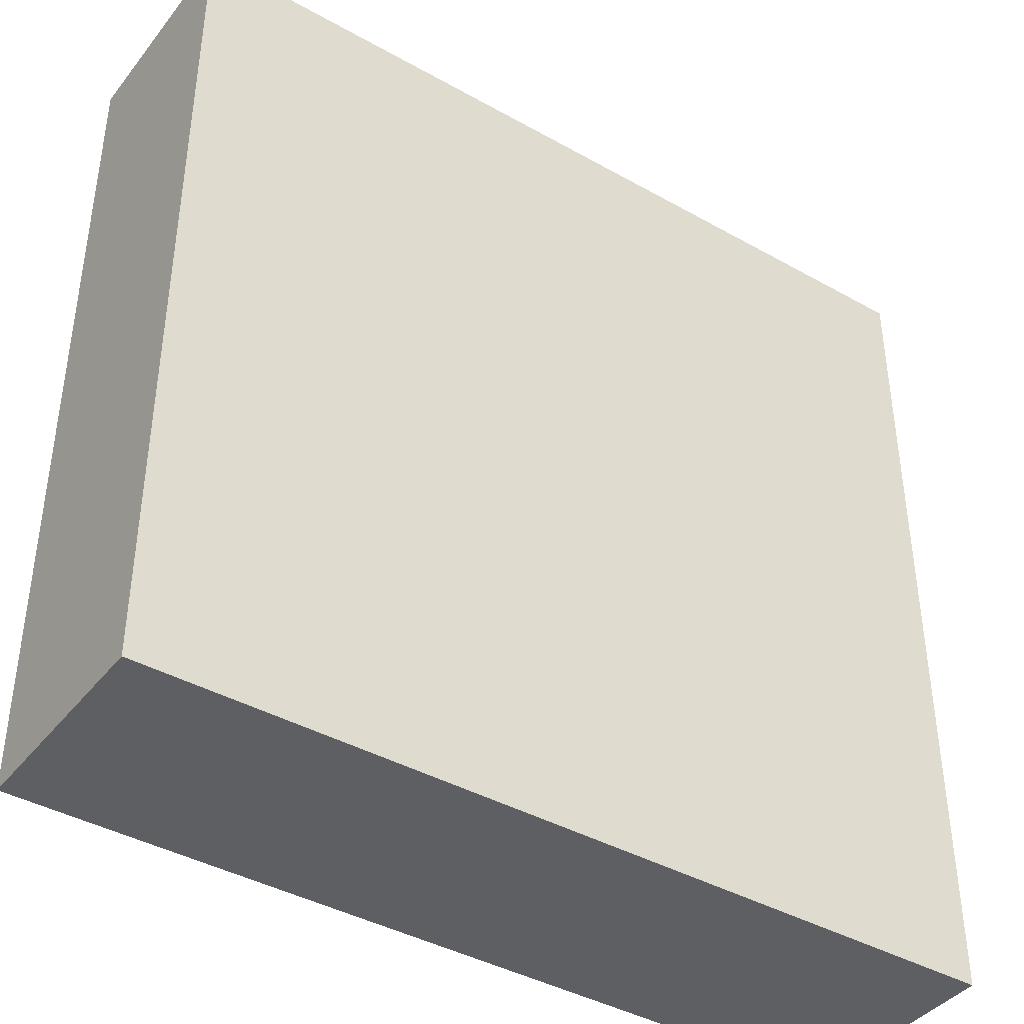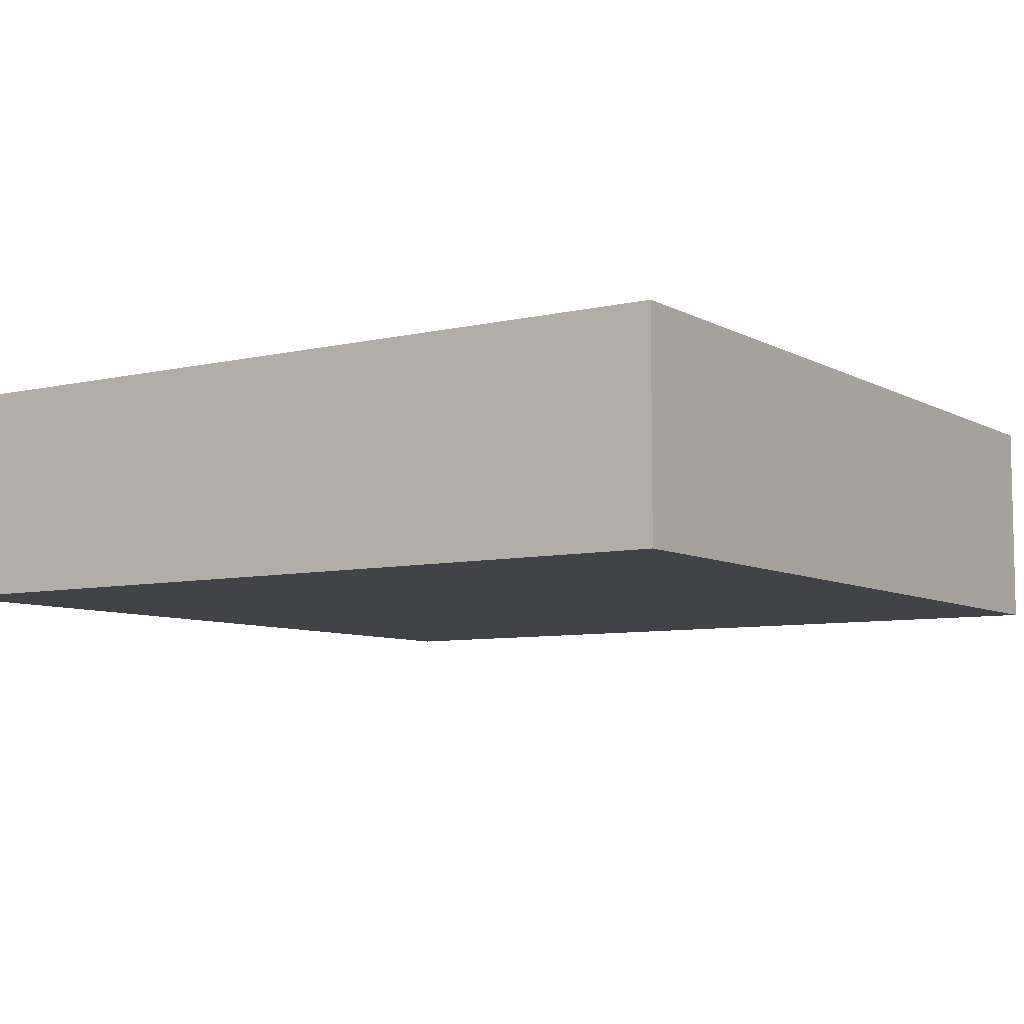
<metadata>
{"format":"obj","ext":"obj","renderer":"f3d","projection":"perspective","resolution":1024,"background":"white","views":[{"elev":-40.8,"azim":-34.5,"up":"+Z"},{"elev":-7.3,"azim":-146.3,"up":"+Y"}]}
</metadata>
<code>
o
v -1 0 1
v -1 0 0.4
v -1 0 0.3
v -1 0 -0.9
v -1 0 -1
v -1 0.1 0.6
v -1 0.1 0.5
v -1 0.1 0.4
v -1 0.1 0.3
v -1 0.1 -0.2
v -1 0.1 -0.3
v -1 0.1 -0.6
v -1 0.1 -0.9
v -1 0.1 -1
v -1 0.2 0.9
v -1 0.2 0.6
v -1 0.2 0.5
v -1 0.2 0.4
v -1 0.2 -0.2
v -1 0.2 -0.3
v -1 0.2 -0.5
v -1 0.2 -0.6
v -1 0.2 -0.7
v -1 0.2 -0.8
v -1 0.2 -0.9
v -1 0.3 1
v -1 0.3 0.9
v -1 0.3 0.6
v -1 0.3 0.5
v -1 0.3 0.4
v -1 0.3 0.3
v -1 0.3 -0.3
v -1 0.3 -0.5
v -1 0.3 -0.6
v -1 0.4 0.7
v -1 0.4 0.6
v -1 0.4 -0.1
v -1 0.4 -0.2
v -1 0.4 -0.3
v -1 0.4 -0.5
v -1 0.4 -0.6
v -1 0.4 -0.7
v -1 0.4 -0.8
v -1 0.5 1
v -1 0.5 0.9
v -1 0.5 0.7
v -1 0.5 0.6
v -1 0.5 0.4
v -1 0.5 0.3
v -1 0.5 -0.1
v -1 0.5 -0.2
v -1 0.5 -0.5
v -1 0.5 -0.6
v -1 0.5 -1
v 1 0 1
v 1 0 -0.3
v 1 0 -0.4
v 1 0 -0.9
v 1 0 -1
v 1 0.1 0.3
v 1 0.1 0.2
v 1 0.1 0.1
v 1 0.1 0
v 1 0.1 -0.3
v 1 0.1 -0.4
v 1 0.1 -0.5
v 1 0.1 -0.6
v 1 0.1 -0.7
v 1 0.1 -0.9
v 1 0.1 -1
v 1 0.2 0.3
v 1 0.2 0.2
v 1 0.2 0.1
v 1 0.2 0
v 1 0.2 -0.4
v 1 0.2 -0.5
v 1 0.2 -0.6
v 1 0.2 -0.7
v 1 0.3 0.4
v 1 0.3 0.2
v 1 0.3 0.1
v 1 0.3 -0.5
v 1 0.3 -0.6
v 1 0.3 -0.7
v 1 0.4 1
v 1 0.4 0.9
v 1 0.4 0.3
v 1 0.4 0.2
v 1 0.4 -0.2
v 1 0.4 -0.3
v 1 0.4 -0.5
v 1 0.4 -0.6
v 1 0.4 -0.7
v 1 0.4 -0.9
v 1 0.4 -1
v 1 0.5 1
v 1 0.5 0.9
v 1 0.5 0.4
v 1 0.5 0.3
v 1 0.5 -0.2
v 1 0.5 -0.3
v 1 0.5 -0.5
v 1 0.5 -0.6
v 1 0.5 -0.9
v 1 0.5 -1
v -1 0 1
v -1 0.3 1
v -1 0.5 1
v -0.9 0.2 1
v -0.9 0.3 1
v -0.9 0.5 1
v -0.8 0.2 1
v -0.8 0.3 1
v -0.6 0.1 1
v -0.6 0.2 1
v -0.5 0 1
v -0.5 0.1 1
v -0.5 0.2 1
v -0.4 0 1
v -0.4 0.1 1
v -0.4 0.3 1
v -0.4 0.4 1
v -0.3 0.3 1
v -0.3 0.4 1
v -0.2 0 1
v -0.2 0.1 1
v -0.2 0.3 1
v -0.2 0.4 1
v -0.1 0 1
v -0.1 0.1 1
v -0.1 0.2 1
v -0.1 0.3 1
v -0.1 0.4 1
v 0 0.1 1
v 0 0.2 1
v 0 0.3 1
v 0.2 0.2 1
v 0.2 0.3 1
v 0.2 0.4 1
v 0.3 0.3 1
v 0.3 0.4 1
v 0.5 0.2 1
v 0.5 0.3 1
v 0.6 0.1 1
v 0.6 0.2 1
v 0.6 0.3 1
v 0.7 0 1
v 0.7 0.1 1
v 0.7 0.2 1
v 0.7 0.4 1
v 0.8 0 1
v 0.8 0.1 1
v 0.8 0.2 1
v 0.8 0.4 1
v 0.9 0.4 1
v 0.9 0.5 1
v 1 0 1
v 1 0.4 1
v 1 0.5 1
v -1 0 -1
v -1 0.1 -1
v -1 0.5 -1
v -0.9 0 -1
v -0.9 0.1 -1
v -0.8 0.4 -1
v -0.8 0.5 -1
v -0.7 0 -1
v -0.7 0.1 -1
v -0.7 0.4 -1
v -0.7 0.5 -1
v -0.6 0.2 -1
v -0.6 0.3 -1
v -0.4 0 -1
v -0.4 0.1 -1
v -0.4 0.2 -1
v -0.4 0.3 -1
v -0.3 0.1 -1
v -0.3 0.2 -1
v -0.3 0.3 -1
v -0.2 0.2 -1
v -0.2 0.3 -1
v -0.2 0.4 -1
v -0.1 0.3 -1
v -0.1 0.4 -1
v -0.1 0.5 -1
v 0 0.4 -1
v 0 0.5 -1
v 0.2 0.2 -1
v 0.2 0.3 -1
v 0.2 0.4 -1
v 0.2 0.5 -1
v 0.3 0.2 -1
v 0.3 0.3 -1
v 0.3 0.4 -1
v 0.4 0.2 -1
v 0.4 0.3 -1
v 0.4 0.4 -1
v 0.4 0.5 -1
v 0.5 0.3 -1
v 0.5 0.4 -1
v 0.6 0.1 -1
v 0.6 0.2 -1
v 0.6 0.3 -1
v 0.9 0 -1
v 0.9 0.1 -1
v 0.9 0.2 -1
v 0.9 0.4 -1
v 0.9 0.5 -1
v 1 0 -1
v 1 0.1 -1
v 1 0.4 -1
v 1 0.5 -1
v -1 0 1
v -0.5 0 1
v -0.4 0 1
v -0.2 0 1
v -0.1 0 1
v 0.7 0 1
v 0.8 0 1
v 1 0 1
v -0.5 0 0.9
v -0.4 0 0.9
v -0.2 0 0.9
v -0.1 0 0.9
v 0.7 0 0.9
v 0.8 0 0.9
v -1 0 0.4
v -0.9 0 0.4
v -1 0 0.3
v -0.9 0 0.3
v 0.9 0 -0.3
v 1 0 -0.3
v 0.9 0 -0.4
v 1 0 -0.4
v -1 0 -0.9
v -0.9 0 -0.9
v -0.7 0 -0.9
v -0.4 0 -0.9
v 0.9 0 -0.9
v 1 0 -0.9
v -1 0 -1
v -0.9 0 -1
v -0.7 0 -1
v -0.4 0 -1
v 0.9 0 -1
v 1 0 -1
v -1 0.5 1
v -0.9 0.5 1
v 0.9 0.5 1
v 1 0.5 1
v -1 0.5 0.9
v -0.9 0.5 0.9
v 0.8 0.5 0.9
v 0.9 0.5 0.9
v 1 0.5 0.9
v -0.5 0.5 0.8
v -0.3 0.5 0.8
v 0.2 0.5 0.8
v 0.5 0.5 0.8
v 0.7 0.5 0.8
v 0.8 0.5 0.8
v 0.9 0.5 0.8
v -1 0.5 0.7
v -0.9 0.5 0.7
v -0.6 0.5 0.7
v -0.5 0.5 0.7
v -0.3 0.5 0.7
v 0.1 0.5 0.7
v 0.2 0.5 0.7
v 0.4 0.5 0.7
v 0.5 0.5 0.7
v 0.7 0.5 0.7
v 0.8 0.5 0.7
v -1 0.5 0.6
v -0.9 0.5 0.6
v -0.8 0.5 0.6
v -0.7 0.5 0.6
v -0.6 0.5 0.6
v -0.5 0.5 0.6
v -0.1 0.5 0.6
v 0.1 0.5 0.6
v 0.2 0.5 0.6
v 0.4 0.5 0.6
v 0.7 0.5 0.6
v -0.9 0.5 0.5
v -0.8 0.5 0.5
v -0.7 0.5 0.5
v -0.6 0.5 0.5
v -0.1 0.5 0.5
v 0.1 0.5 0.5
v -1 0.5 0.4
v -0.8 0.5 0.4
v -0.7 0.5 0.4
v -0.4 0.5 0.4
v 0.9 0.5 0.4
v 1 0.5 0.4
v -1 0.5 0.3
v -0.8 0.5 0.3
v -0.6 0.5 0.3
v -0.4 0.5 0.3
v 0.9 0.5 0.3
v 1 0.5 0.3
v -0.8 0.5 0.2
v -0.7 0.5 0.2
v -0.6 0.5 0.2
v -0.5 0.5 0.2
v -0.1 0.5 0.2
v 0 0.5 0.2
v 0.1 0.5 0.2
v 0.2 0.5 0.2
v 0.5 0.5 0.2
v 0.6 0.5 0.2
v -0.6 0.5 0.1
v -0.5 0.5 0.1
v -0.4 0.5 0.1
v -0.2 0.5 0.1
v -0.1 0.5 0.1
v 0 0.5 0.1
v 0.2 0.5 0.1
v 0.5 0.5 0.1
v 0.6 0.5 0.1
v 0.7 0.5 0.1
v -0.9 0.5 0
v -0.8 0.5 0
v -0.7 0.5 0
v -0.5 0.5 0
v -0.4 0.5 0
v -0.2 0.5 0
v -0.1 0.5 0
v 0.1 0.5 0
v 0.3 0.5 0
v 0.4 0.5 0
v 0.5 0.5 0
v 0.6 0.5 0
v 0.7 0.5 0
v 0.8 0.5 0
v -1 0.5 -0.1
v -0.9 0.5 -0.1
v -0.8 0.5 -0.1
v 0.2 0.5 -0.1
v 0.3 0.5 -0.1
v 0.7 0.5 -0.1
v 0.8 0.5 -0.1
v 0.9 0.5 -0.1
v -1 0.5 -0.2
v -0.9 0.5 -0.2
v 0.3 0.5 -0.2
v 0.4 0.5 -0.2
v 0.5 0.5 -0.2
v 0.8 0.5 -0.2
v 0.9 0.5 -0.2
v 1 0.5 -0.2
v -0.5 0.5 -0.3
v -0.4 0.5 -0.3
v 0.2 0.5 -0.3
v 0.3 0.5 -0.3
v 0.4 0.5 -0.3
v 0.5 0.5 -0.3
v 0.6 0.5 -0.3
v 0.9 0.5 -0.3
v 1 0.5 -0.3
v -0.5 0.5 -0.4
v -0.4 0.5 -0.4
v -0.3 0.5 -0.4
v -0.2 0.5 -0.4
v -0.1 0.5 -0.4
v -1 0.5 -0.5
v -0.9 0.5 -0.5
v -0.8 0.5 -0.5
v -0.7 0.5 -0.5
v -0.3 0.5 -0.5
v -0.2 0.5 -0.5
v 0.5 0.5 -0.5
v 0.6 0.5 -0.5
v 0.9 0.5 -0.5
v 1 0.5 -0.5
v -1 0.5 -0.6
v -0.9 0.5 -0.6
v -0.5 0.5 -0.6
v -0.4 0.5 -0.6
v -0.1 0.5 -0.6
v 0 0.5 -0.6
v 0.9 0.5 -0.6
v 1 0.5 -0.6
v -0.9 0.5 -0.7
v -0.8 0.5 -0.7
v -0.6 0.5 -0.7
v -0.5 0.5 -0.7
v -0.4 0.5 -0.7
v 0 0.5 -0.7
v 0.1 0.5 -0.7
v 0.7 0.5 -0.7
v 0.9 0.5 -0.7
v -0.9 0.5 -0.8
v -0.7 0.5 -0.8
v -0.6 0.5 -0.8
v -0.5 0.5 -0.8
v 0 0.5 -0.8
v 0.1 0.5 -0.8
v 0.4 0.5 -0.8
v 0.6 0.5 -0.8
v 0.7 0.5 -0.8
v 0.8 0.5 -0.8
v -0.8 0.5 -0.9
v -0.7 0.5 -0.9
v -0.6 0.5 -0.9
v 0.1 0.5 -0.9
v 0.2 0.5 -0.9
v 0.6 0.5 -0.9
v 0.7 0.5 -0.9
v 0.8 0.5 -0.9
v 0.9 0.5 -0.9
v 1 0.5 -0.9
v -1 0.5 -1
v -0.8 0.5 -1
v -0.7 0.5 -1
v -0.1 0.5 -1
v 0 0.5 -1
v 0.2 0.5 -1
v 0.4 0.5 -1
v 0.9 0.5 -1
v 1 0.5 -1
f 6 2 1
f 7 2 6
f 8 3 2
f 8 2 7
f 9 4 3
f 9 3 8
f 10 4 9
f 11 4 10
f 12 4 11
f 13 5 4
f 13 4 12
f 14 5 13
f 15 6 1
f 16 7 6
f 16 6 15
f 17 8 7
f 17 7 16
f 17 9 8
f 17 10 9
f 18 10 17
f 19 11 10
f 19 10 18
f 20 12 11
f 20 11 19
f 21 12 20
f 22 13 12
f 22 12 21
f 23 13 22
f 24 13 23
f 25 14 13
f 25 13 24
f 26 15 1
f 27 16 15
f 27 15 26
f 28 17 16
f 28 16 27
f 29 18 17
f 29 17 28
f 30 19 18
f 30 18 29
f 30 21 20
f 30 20 19
f 31 21 30
f 32 21 31
f 33 22 21
f 33 21 32
f 34 23 22
f 34 22 33
f 35 29 28
f 35 28 27
f 35 30 29
f 36 30 35
f 37 32 31
f 38 32 37
f 39 33 32
f 39 32 38
f 40 34 33
f 40 33 39
f 41 23 34
f 41 34 40
f 42 24 23
f 42 23 41
f 43 25 24
f 43 24 42
f 44 27 26
f 45 35 27
f 45 27 44
f 46 36 35
f 46 35 45
f 47 30 36
f 47 36 46
f 48 31 30
f 48 30 47
f 49 37 31
f 49 31 48
f 50 38 37
f 50 37 49
f 51 40 39
f 51 38 50
f 51 39 38
f 52 41 40
f 52 40 51
f 53 42 41
f 53 41 52
f 53 43 42
f 54 14 25
f 54 43 53
f 54 25 43
f 55 56 60
f 60 56 61
f 61 56 62
f 62 56 63
f 56 57 64
f 63 56 64
f 57 58 65
f 64 57 65
f 65 58 66
f 66 58 67
f 67 58 68
f 58 59 69
f 68 58 69
f 69 59 70
f 55 60 71
f 60 61 71
f 61 62 72
f 71 61 72
f 62 63 73
f 72 62 73
f 63 64 74
f 73 63 74
f 64 65 74
f 65 66 75
f 74 65 75
f 66 67 76
f 75 66 76
f 67 68 77
f 76 67 77
f 69 70 78
f 77 68 78
f 68 69 78
f 71 72 79
f 55 71 79
f 72 73 80
f 79 72 80
f 75 76 81
f 80 73 81
f 74 75 81
f 73 74 81
f 76 77 82
f 81 76 82
f 77 78 83
f 82 77 83
f 78 70 84
f 83 78 84
f 55 79 85
f 85 79 86
f 79 80 87
f 82 83 88
f 87 80 88
f 80 81 88
f 81 82 88
f 88 83 89
f 89 83 90
f 90 83 91
f 83 84 92
f 91 83 92
f 84 70 93
f 92 84 93
f 93 70 94
f 94 70 95
f 85 86 96
f 86 79 97
f 96 86 97
f 79 87 98
f 97 79 98
f 87 88 99
f 98 87 99
f 88 89 99
f 89 90 100
f 99 89 100
f 90 91 101
f 100 90 101
f 91 92 102
f 101 91 102
f 92 93 103
f 102 92 103
f 93 94 103
f 94 95 104
f 103 94 104
f 104 95 105
f 109 107 106
f 110 108 107
f 110 107 109
f 111 108 110
f 112 109 106
f 112 110 109
f 113 111 110
f 113 110 112
f 114 112 106
f 114 113 112
f 115 113 114
f 116 114 106
f 117 115 114
f 117 114 116
f 118 113 115
f 118 115 117
f 119 117 116
f 120 118 117
f 120 117 119
f 121 111 113
f 121 118 120
f 121 113 118
f 122 111 121
f 123 120 119
f 123 121 120
f 123 122 121
f 124 111 122
f 124 122 123
f 125 123 119
f 125 124 123
f 126 124 125
f 127 124 126
f 128 111 124
f 128 124 127
f 129 126 125
f 130 127 126
f 130 126 129
f 131 127 130
f 132 128 127
f 132 127 131
f 133 111 128
f 133 128 132
f 134 131 130
f 134 130 129
f 135 132 131
f 135 131 134
f 135 133 132
f 136 133 135
f 137 135 134
f 137 136 135
f 138 133 136
f 138 136 137
f 139 111 133
f 139 133 138
f 140 138 137
f 140 139 138
f 141 111 139
f 141 139 140
f 142 140 137
f 142 137 134
f 142 141 140
f 143 141 142
f 144 134 129
f 144 142 134
f 145 143 142
f 145 142 144
f 146 141 143
f 146 143 145
f 147 144 129
f 148 145 144
f 148 144 147
f 149 146 145
f 149 145 148
f 150 111 141
f 150 146 149
f 150 141 146
f 151 148 147
f 152 149 148
f 152 148 151
f 153 150 149
f 153 149 152
f 154 111 150
f 154 150 153
f 155 153 152
f 155 111 154
f 155 154 153
f 155 152 151
f 156 111 155
f 157 155 151
f 158 156 155
f 158 155 157
f 159 156 158
f 160 161 163
f 161 162 164
f 163 161 164
f 163 164 165
f 164 162 165
f 165 162 166
f 163 165 167
f 167 165 168
f 165 166 169
f 168 165 169
f 169 166 170
f 168 169 171
f 169 170 171
f 171 170 172
f 167 168 173
f 168 171 174
f 173 168 174
f 171 172 175
f 174 171 175
f 172 170 176
f 175 172 176
f 174 175 177
f 173 174 177
f 175 176 178
f 177 175 178
f 176 170 179
f 178 176 179
f 177 178 180
f 178 179 180
f 179 170 181
f 180 179 181
f 181 170 182
f 180 181 183
f 181 182 183
f 182 170 184
f 183 182 184
f 184 170 185
f 183 184 186
f 184 185 186
f 186 185 187
f 177 180 188
f 180 183 188
f 186 187 188
f 183 186 188
f 188 187 189
f 189 187 190
f 190 187 191
f 177 188 192
f 188 189 192
f 189 190 193
f 192 189 193
f 190 191 194
f 193 190 194
f 192 193 195
f 177 192 195
f 193 194 196
f 195 193 196
f 194 191 197
f 196 194 197
f 197 191 198
f 195 196 199
f 196 197 199
f 197 198 200
f 199 197 200
f 173 177 201
f 177 195 201
f 195 199 202
f 201 195 202
f 199 200 203
f 202 199 203
f 173 201 204
f 201 202 205
f 204 201 205
f 202 203 206
f 205 202 206
f 200 198 207
f 206 203 207
f 203 200 207
f 207 198 208
f 204 205 209
f 205 206 210
f 209 205 210
f 206 207 210
f 207 208 211
f 210 207 211
f 211 208 212
f 221 214 213
f 221 215 214
f 222 216 215
f 222 215 221
f 223 217 216
f 223 216 222
f 224 218 217
f 224 217 223
f 225 219 218
f 225 218 224
f 226 220 219
f 226 219 225
f 227 225 224
f 227 224 223
f 227 226 225
f 227 223 222
f 227 222 221
f 227 221 213
f 228 226 227
f 229 228 227
f 230 226 228
f 230 228 229
f 231 220 226
f 231 226 230
f 231 230 229
f 232 220 231
f 233 231 229
f 233 232 231
f 234 232 233
f 235 233 229
f 235 234 233
f 236 234 235
f 237 234 236
f 238 234 237
f 239 234 238
f 240 234 239
f 241 236 235
f 242 237 236
f 242 236 241
f 243 238 237
f 243 237 242
f 244 239 238
f 244 238 243
f 245 240 239
f 245 239 244
f 246 240 245
f 247 248 251
f 248 249 252
f 251 248 252
f 252 249 253
f 249 250 254
f 253 249 254
f 254 250 255
f 252 253 256
f 251 252 256
f 256 253 257
f 257 253 258
f 258 253 259
f 259 253 260
f 253 254 261
f 260 253 261
f 254 255 262
f 261 254 262
f 251 256 263
f 263 256 264
f 264 256 265
f 256 257 266
f 265 256 266
f 257 258 267
f 266 257 267
f 267 258 268
f 258 259 269
f 268 258 269
f 269 259 270
f 259 260 271
f 270 259 271
f 260 261 272
f 271 260 272
f 261 262 273
f 272 261 273
f 263 264 274
f 264 265 275
f 274 264 275
f 275 265 276
f 276 265 277
f 265 266 278
f 277 265 278
f 267 268 279
f 278 266 279
f 266 267 279
f 279 268 280
f 268 269 281
f 280 268 281
f 269 270 282
f 281 269 282
f 270 271 283
f 282 270 283
f 271 272 283
f 272 273 284
f 283 272 284
f 275 276 285
f 274 275 285
f 276 277 286
f 285 276 286
f 277 278 287
f 286 277 287
f 278 279 288
f 287 278 288
f 279 280 288
f 280 281 289
f 288 280 289
f 281 282 290
f 289 281 290
f 283 284 290
f 282 283 290
f 274 285 291
f 285 286 291
f 286 287 292
f 291 286 292
f 288 289 293
f 292 287 293
f 287 288 293
f 289 290 293
f 293 290 294
f 284 273 295
f 294 290 295
f 262 255 295
f 290 284 295
f 273 262 295
f 295 255 296
f 291 292 297
f 292 293 298
f 297 292 298
f 293 294 299
f 294 295 300
f 299 294 300
f 295 296 301
f 300 295 301
f 301 296 302
f 298 293 303
f 297 298 303
f 293 299 304
f 303 293 304
f 299 300 305
f 304 299 305
f 301 302 305
f 300 301 305
f 305 302 306
f 306 302 307
f 307 302 308
f 308 302 309
f 309 302 310
f 310 302 311
f 311 302 312
f 304 305 313
f 305 306 313
f 306 307 314
f 313 306 314
f 314 307 315
f 315 307 316
f 307 308 317
f 316 307 317
f 308 309 318
f 317 308 318
f 309 310 319
f 310 311 319
f 311 312 320
f 319 311 320
f 312 302 321
f 320 312 321
f 321 302 322
f 297 303 323
f 303 304 324
f 323 303 324
f 304 313 325
f 324 304 325
f 313 314 325
f 314 315 326
f 325 314 326
f 315 316 327
f 326 315 327
f 316 317 328
f 327 316 328
f 317 318 329
f 328 317 329
f 319 320 330
f 329 318 330
f 309 319 330
f 318 309 330
f 330 320 331
f 331 320 332
f 320 321 333
f 332 320 333
f 321 322 334
f 333 321 334
f 322 302 335
f 334 322 335
f 335 302 336
f 297 323 337
f 323 324 338
f 337 323 338
f 328 329 339
f 338 324 339
f 325 326 339
f 326 327 339
f 324 325 339
f 330 331 339
f 329 330 339
f 327 328 339
f 339 331 340
f 331 332 341
f 340 331 341
f 333 334 342
f 335 336 342
f 334 335 342
f 332 333 342
f 336 302 343
f 342 336 343
f 343 302 344
f 337 338 345
f 339 340 346
f 345 338 346
f 338 339 346
f 341 332 347
f 340 341 347
f 332 342 348
f 347 332 348
f 342 343 348
f 348 343 349
f 343 344 350
f 349 343 350
f 344 302 351
f 350 344 351
f 351 302 352
f 346 340 353
f 345 346 353
f 353 340 354
f 340 347 355
f 354 340 355
f 347 348 356
f 355 347 356
f 348 349 357
f 356 348 357
f 349 350 358
f 357 349 358
f 350 351 358
f 358 351 359
f 351 352 360
f 359 351 360
f 360 352 361
f 353 354 362
f 345 353 362
f 356 357 363
f 362 354 363
f 355 356 363
f 354 355 363
f 357 358 363
f 363 358 364
f 364 358 365
f 365 358 366
f 345 362 367
f 362 363 367
f 367 363 368
f 368 363 369
f 369 363 370
f 363 364 371
f 364 365 371
f 365 366 372
f 371 365 372
f 366 358 373
f 358 359 373
f 359 360 374
f 373 359 374
f 360 361 374
f 374 361 375
f 375 361 376
f 367 368 377
f 368 369 378
f 377 368 378
f 370 363 379
f 371 372 380
f 379 363 380
f 363 371 380
f 372 366 381
f 380 372 381
f 366 373 381
f 373 374 381
f 374 375 381
f 381 375 382
f 375 376 383
f 382 375 383
f 383 376 384
f 377 378 385
f 378 369 385
f 369 370 386
f 385 369 386
f 370 379 387
f 379 380 388
f 387 379 388
f 380 381 389
f 388 380 389
f 381 382 390
f 383 384 390
f 382 383 390
f 390 384 391
f 391 384 392
f 392 384 393
f 377 385 394
f 385 386 394
f 370 387 395
f 394 386 395
f 386 370 395
f 387 388 396
f 395 387 396
f 388 389 397
f 396 388 397
f 381 390 398
f 390 391 398
f 391 392 399
f 398 391 399
f 399 392 400
f 400 392 401
f 392 393 402
f 401 392 402
f 402 393 403
f 394 395 404
f 395 396 405
f 404 395 405
f 396 397 406
f 405 396 406
f 398 399 407
f 399 400 407
f 407 400 408
f 400 401 409
f 401 402 409
f 402 403 410
f 409 402 410
f 403 393 411
f 410 403 411
f 393 384 412
f 411 393 412
f 412 384 413
f 377 394 414
f 394 404 414
f 404 405 415
f 414 404 415
f 405 406 416
f 415 405 416
f 381 398 417
f 416 406 417
f 389 381 417
f 397 389 417
f 406 397 417
f 398 407 418
f 417 398 418
f 407 408 418
f 408 400 419
f 418 408 419
f 411 412 420
f 419 400 420
f 410 411 420
f 409 410 420
f 400 409 420
f 412 413 421
f 420 412 421
f 421 413 422

</code>
